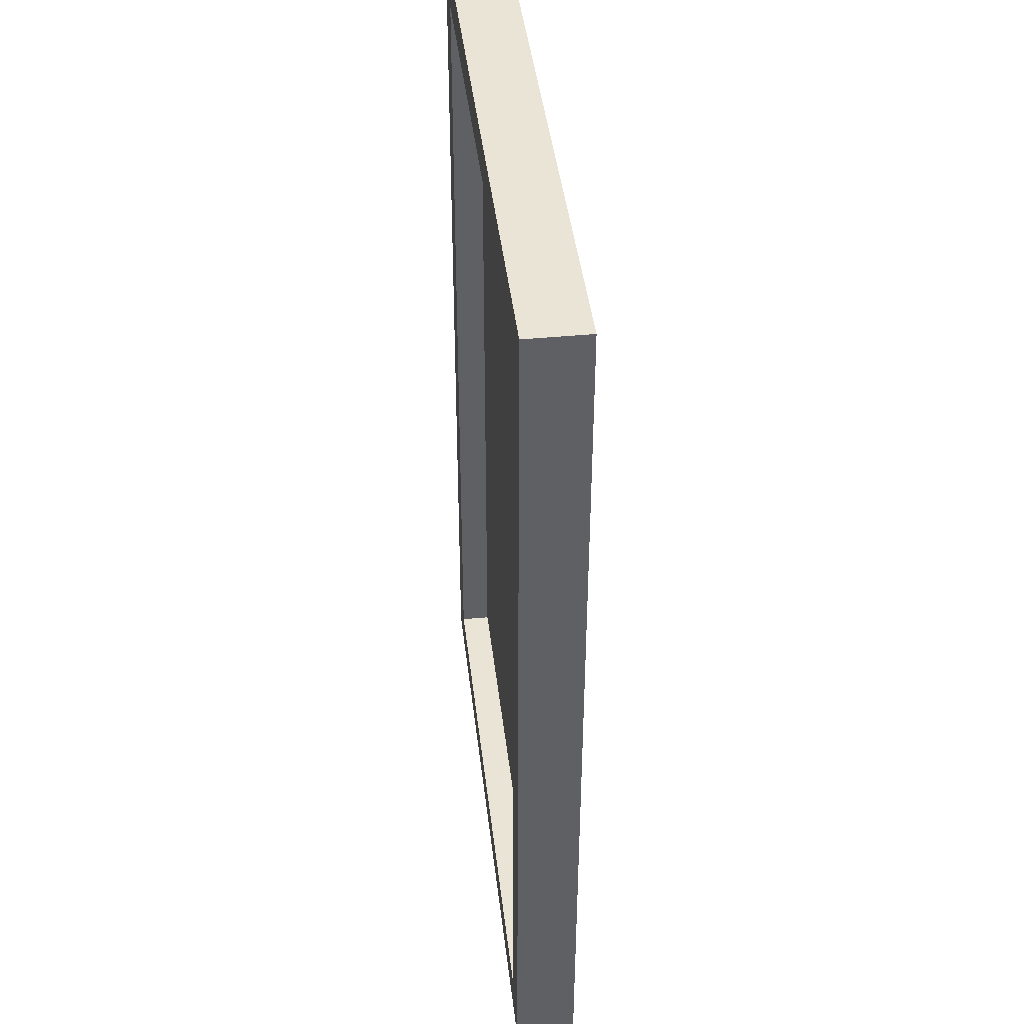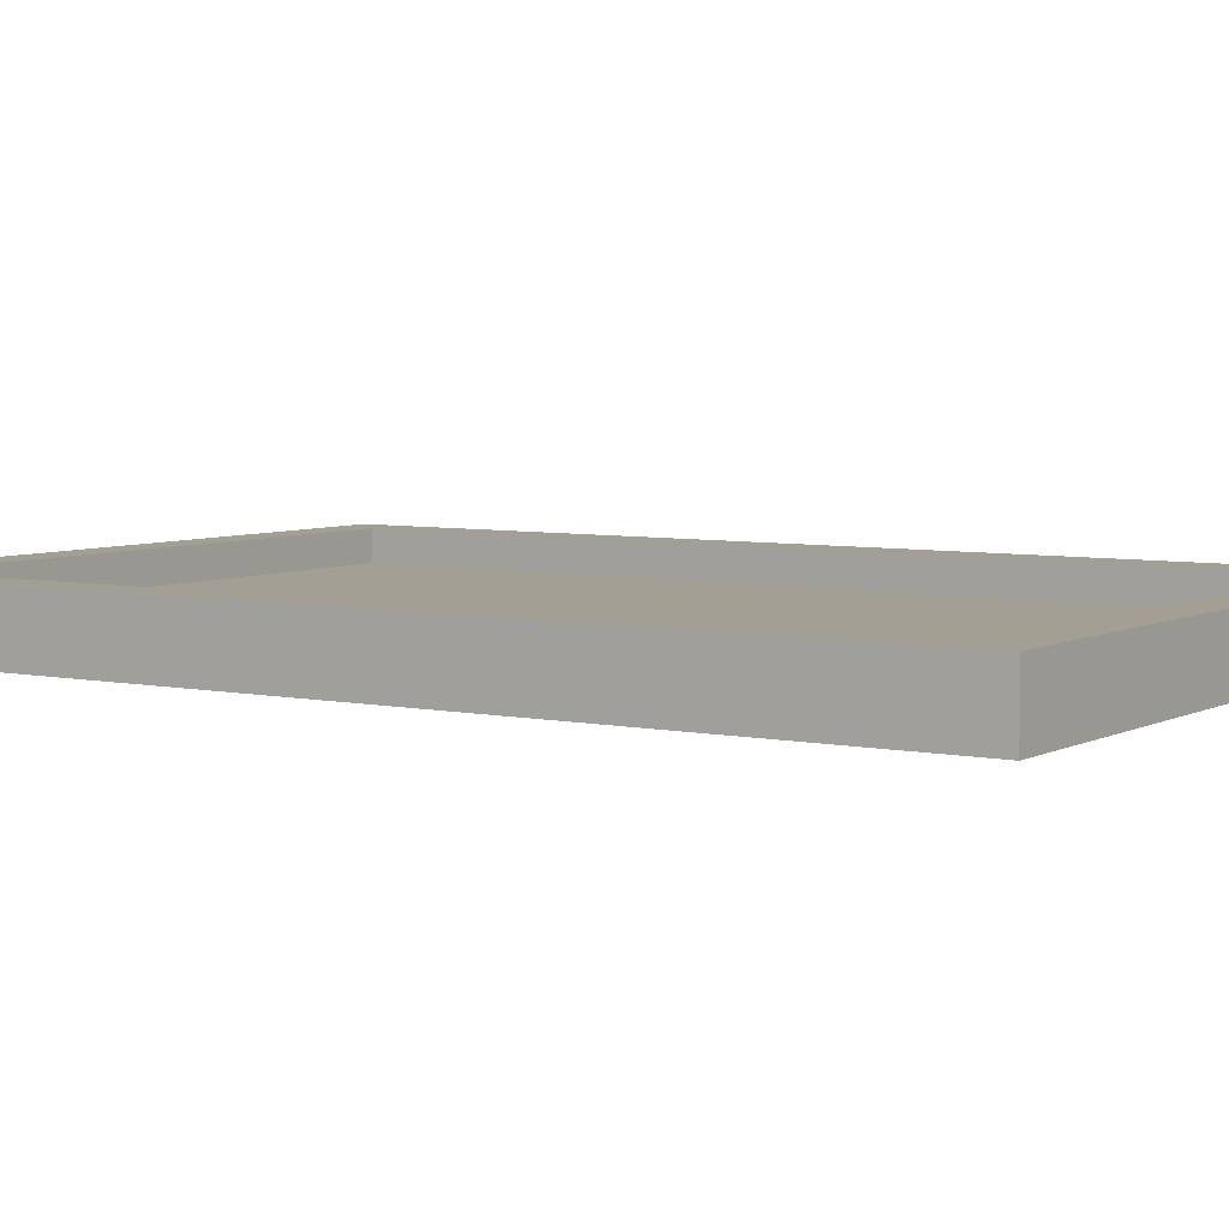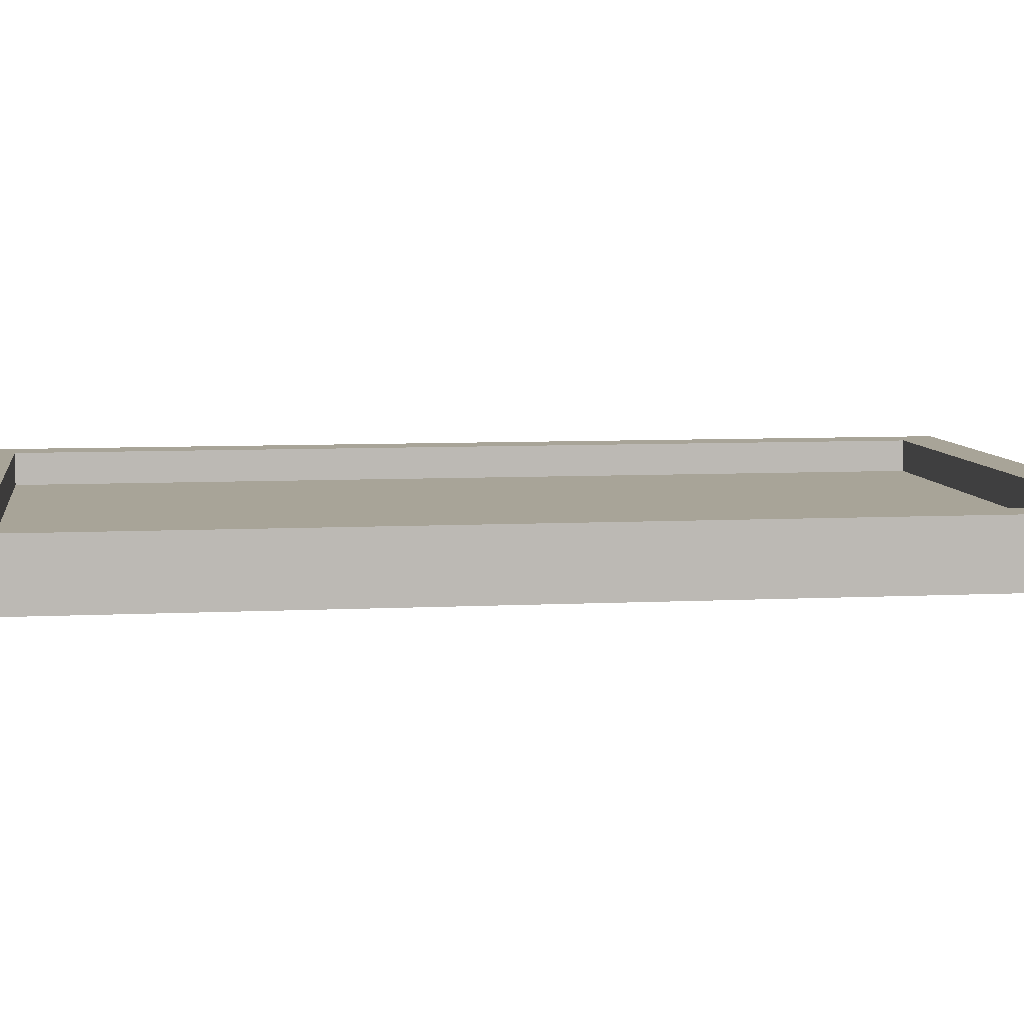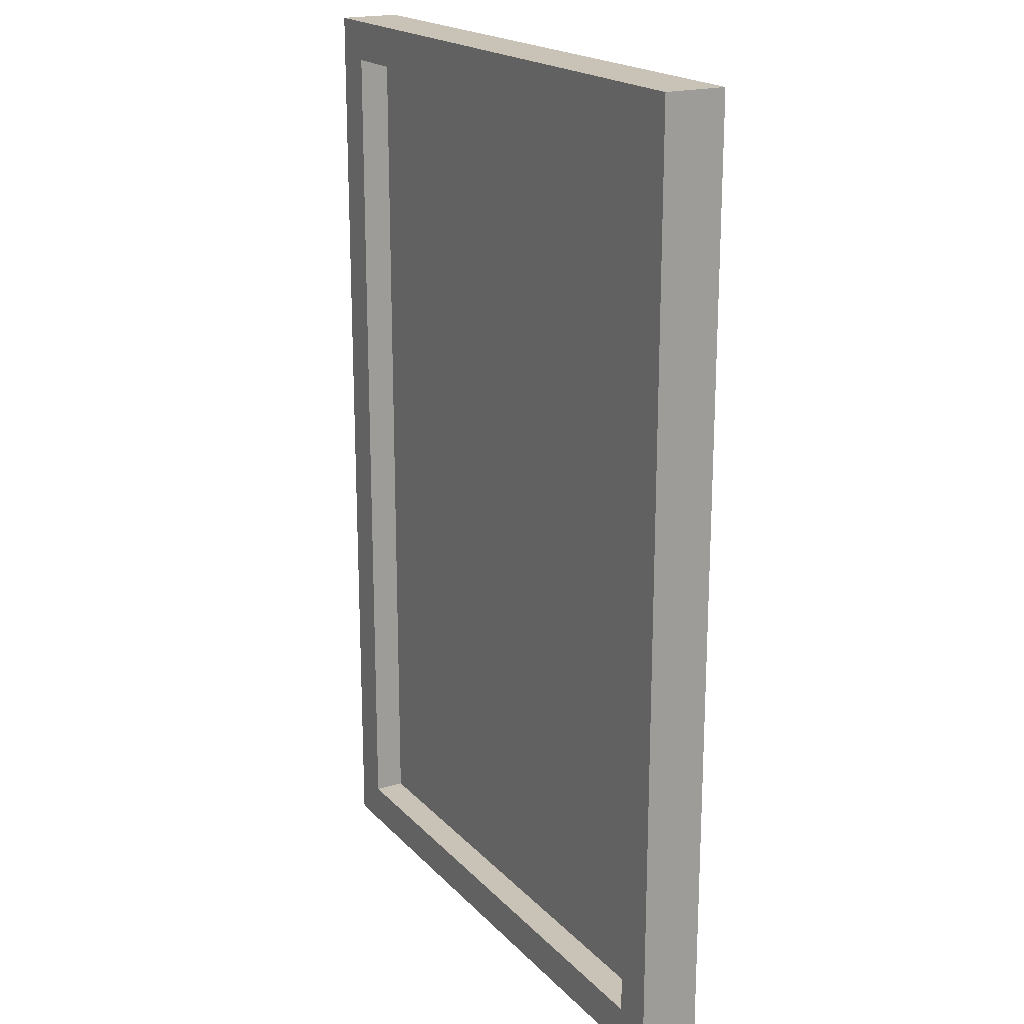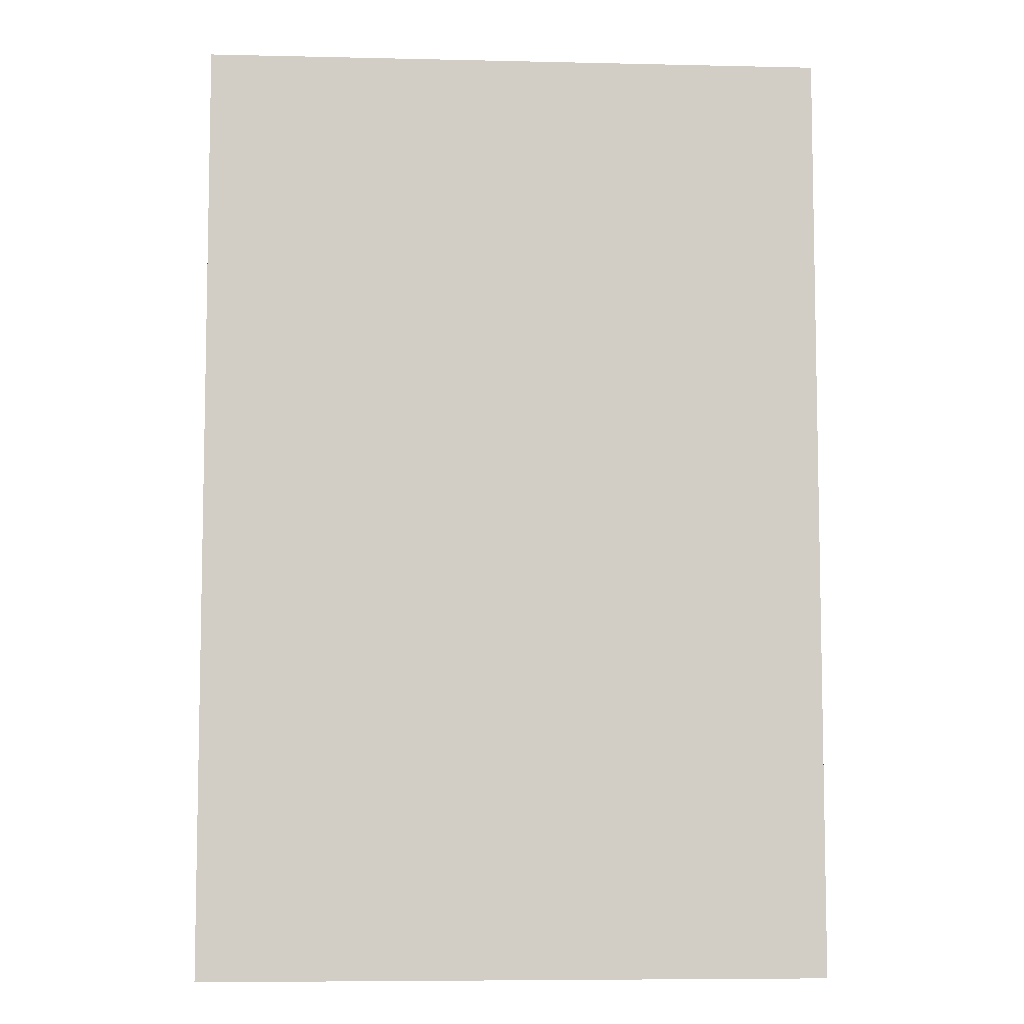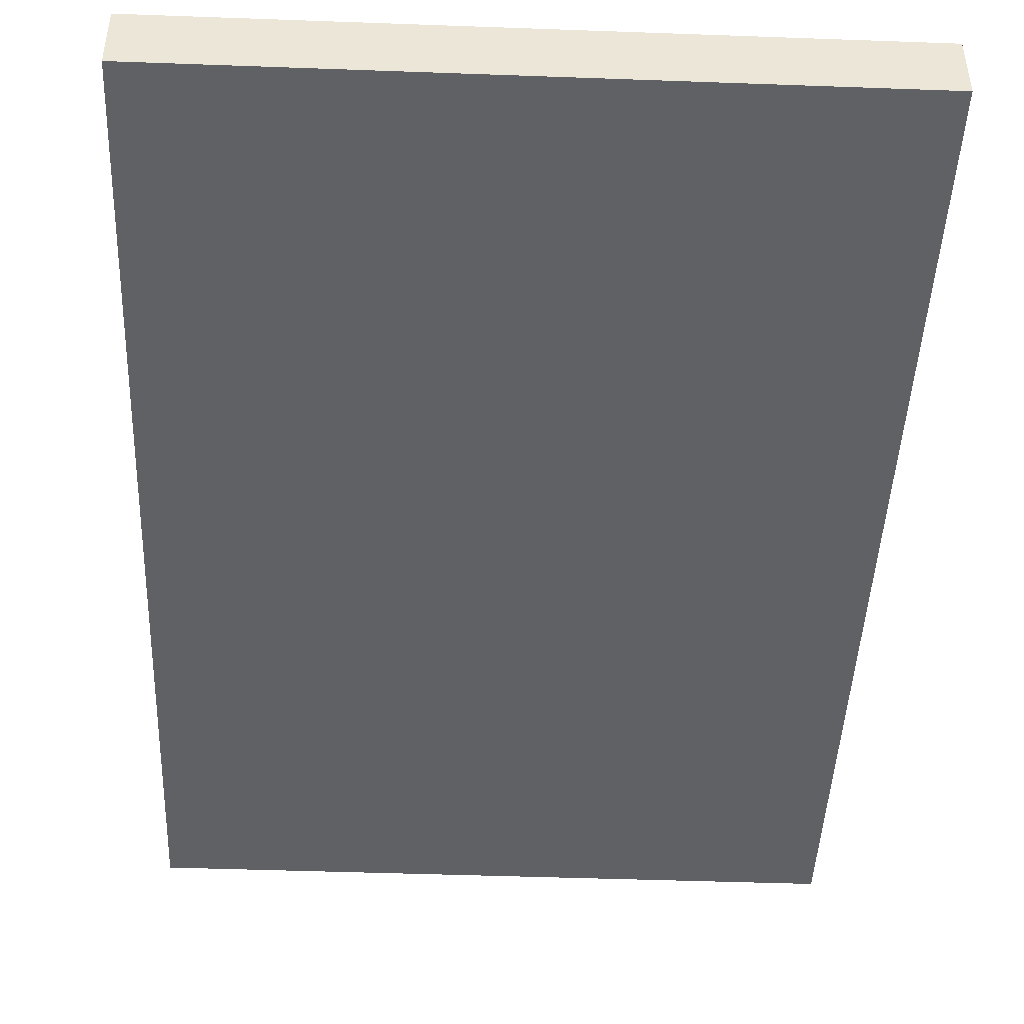
<metadata>
{"format":"obj","ext":"obj","renderer":"f3d","projection":"perspective","resolution":1024,"background":"white","views":[{"elev":42.6,"azim":83.5,"up":"+Y"},{"elev":5.5,"azim":-56.7,"up":"+Z"},{"elev":7.0,"azim":81.6,"up":"+Z"},{"elev":19.4,"azim":60.7,"up":"+Y"},{"elev":-7.1,"azim":176.2,"up":"+Y"},{"elev":-45.4,"azim":177.6,"up":"+Z"}]}
</metadata>
<code>
o picture_frame_2_LOD0
v -0.1562 -0.2344 -0.01875
v 0.1562 -0.2344 -0.01875
v -0.1562 0.2344 -0.01875
v 0.1562 0.2344 -0.01875
v -0.1362 0.2144 -0.00375
v -0.1362 -0.2144 -0.00375
v 0.1362 -0.2144 -0.00375
v 0.1362 0.2144 -0.00375
v -0.1362 0.2144 0.01125
v -0.1362 -0.2144 0.01125
v 0.1362 -0.2144 0.01125
v 0.1362 0.2144 0.01125
v -0.1562 0.2344 0.01125
v -0.1562 -0.2344 0.01125
v 0.1562 -0.2344 0.01125
v 0.1562 0.2344 0.01125
f 8 11 12
f 1 13 3
f 4 15 2
f 6 11 7
f 9 14 10
f 10 15 11
f 11 16 12
f 12 13 9
f 5 10 6
f 3 16 4
f 1 15 14
f 5 12 9
f 4 1 3
f 6 8 5
f 8 7 11
f 1 14 13
f 4 16 15
f 6 10 11
f 9 13 14
f 10 14 15
f 11 15 16
f 12 16 13
f 5 9 10
f 3 13 16
f 1 2 15
f 5 8 12
f 4 2 1
f 6 7 8

</code>
